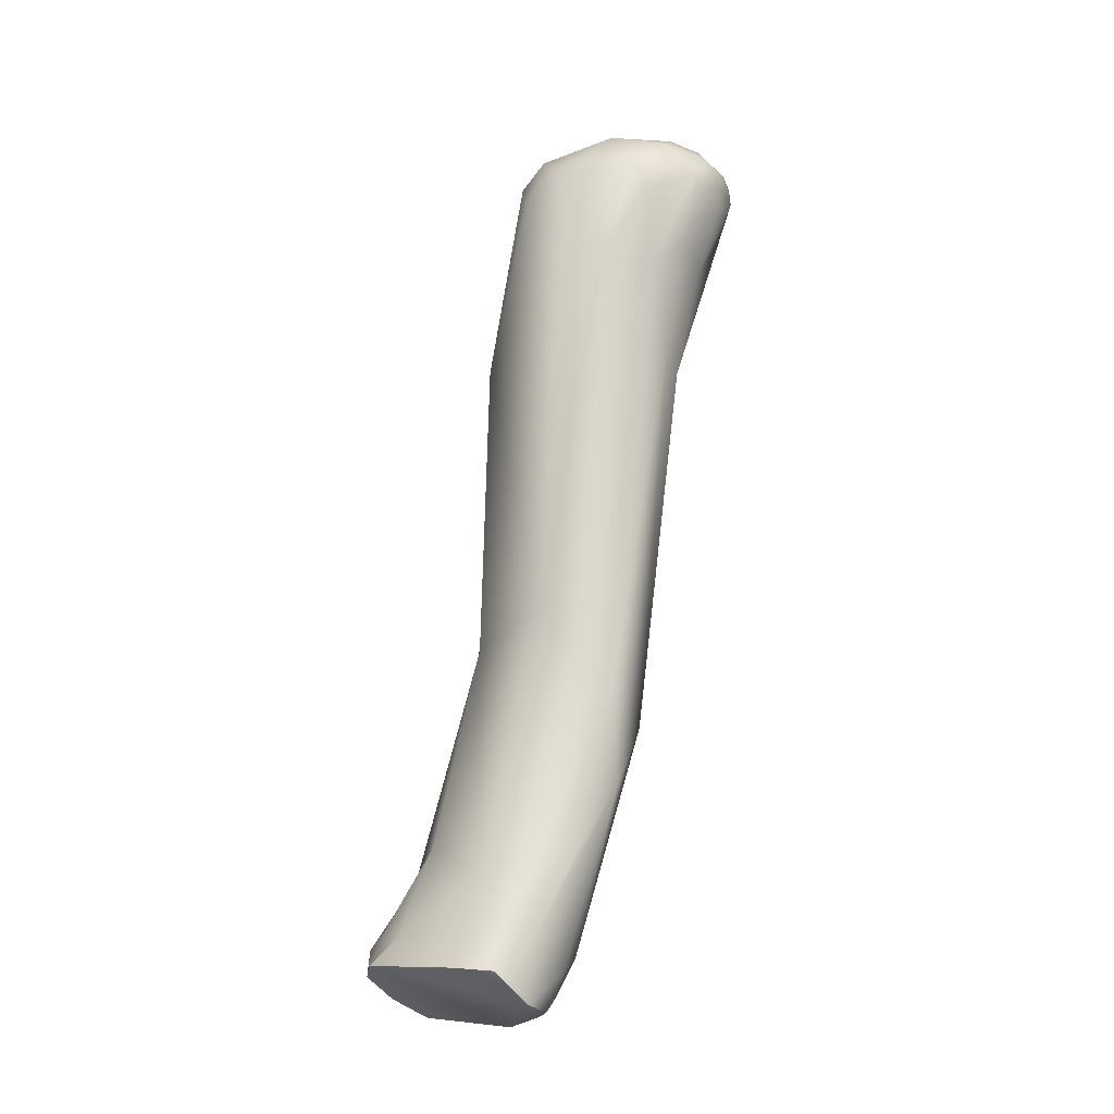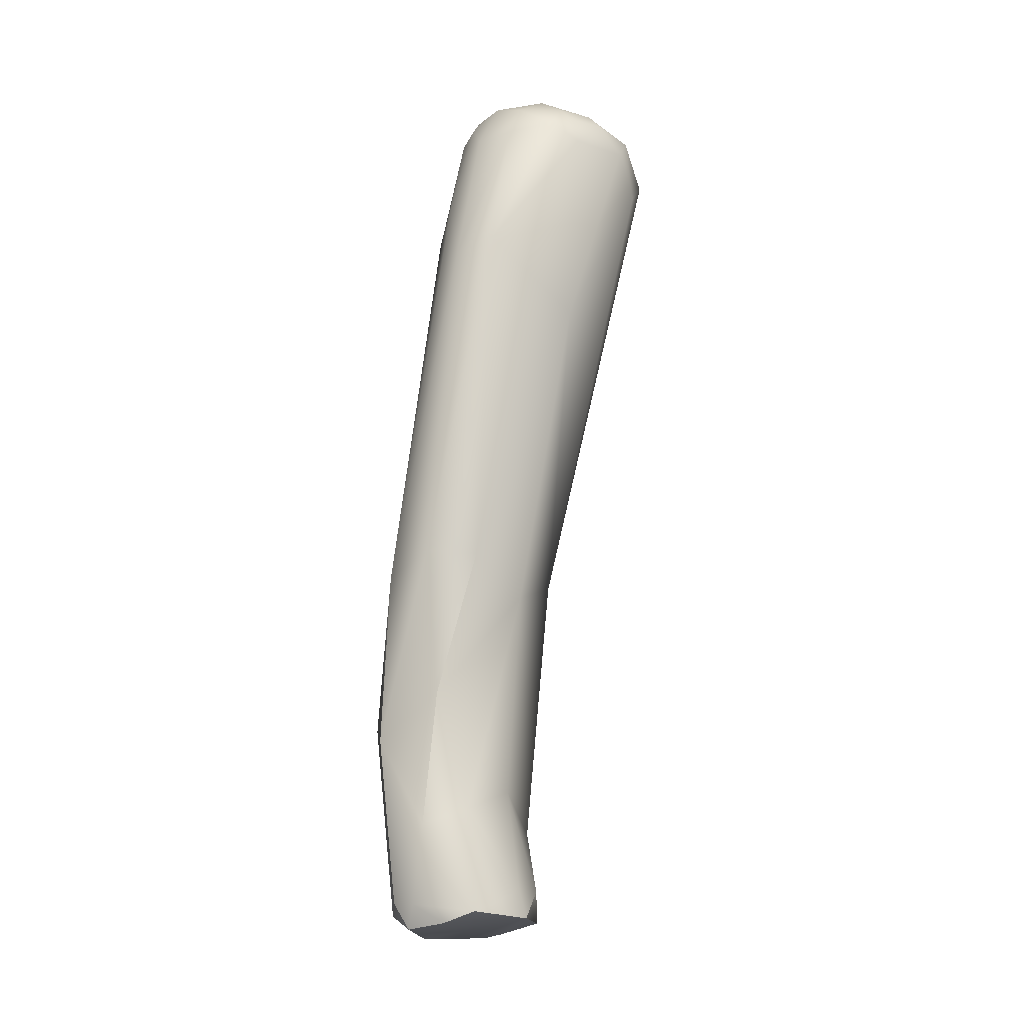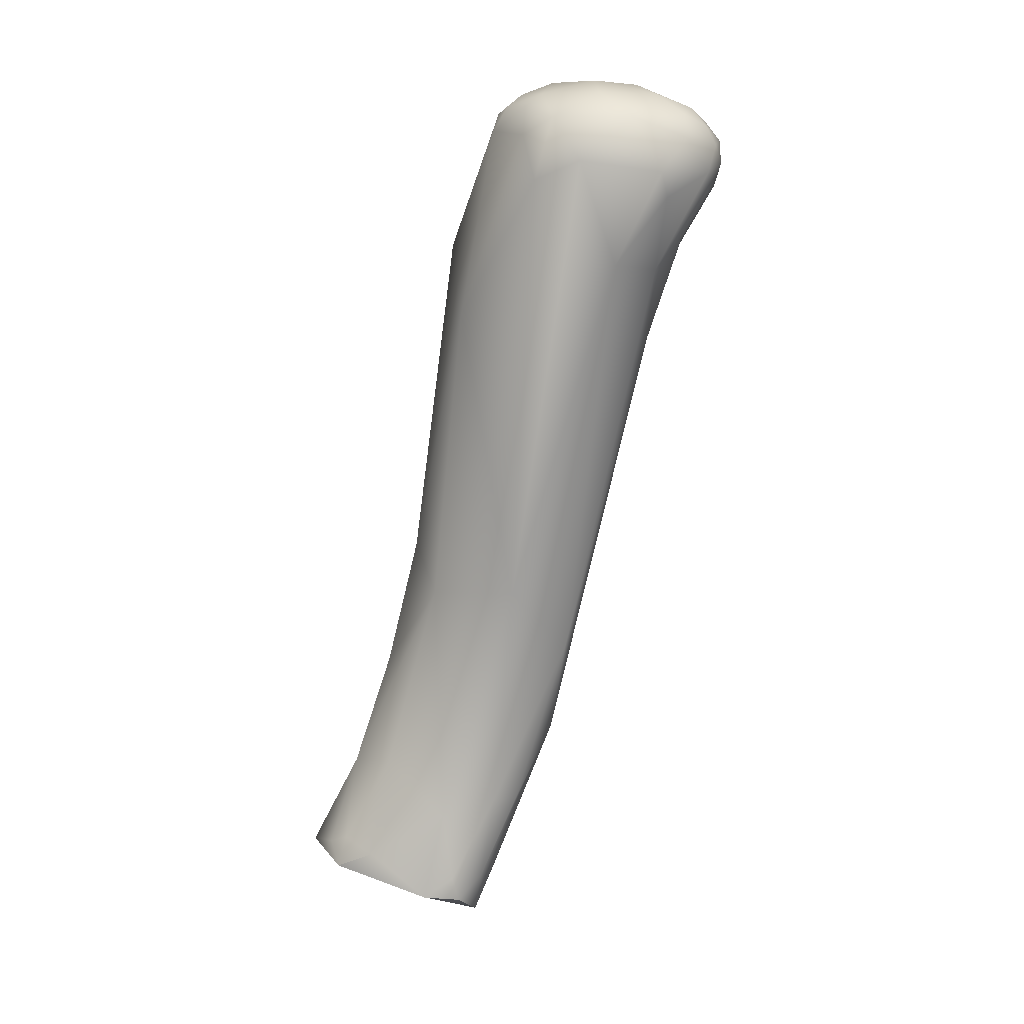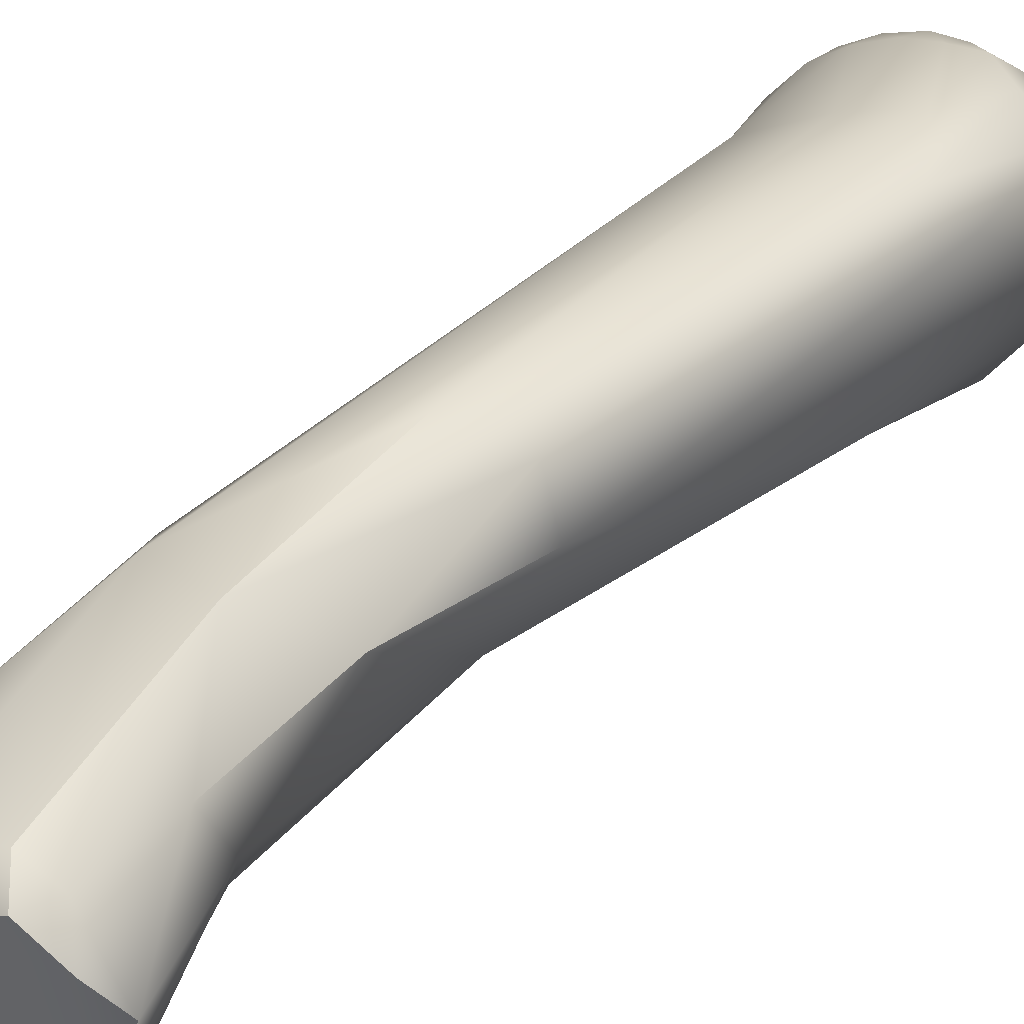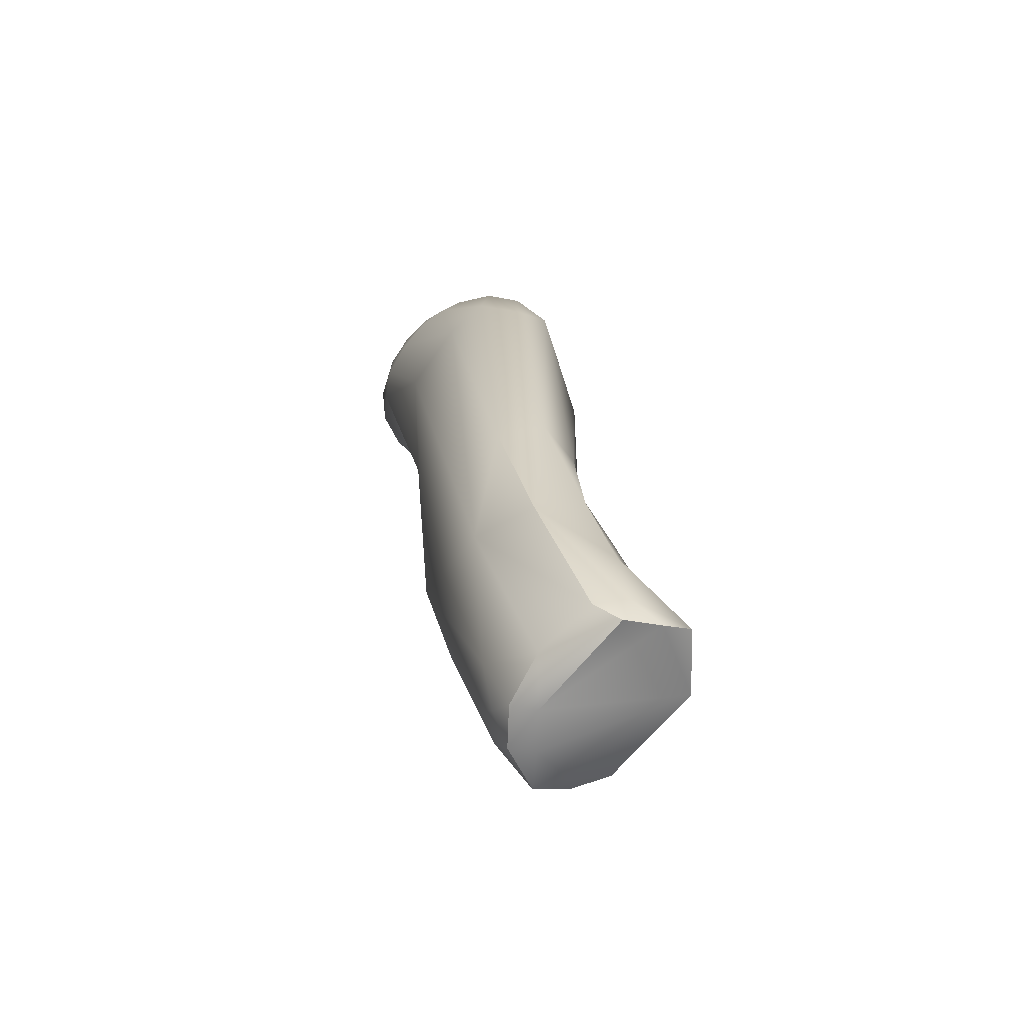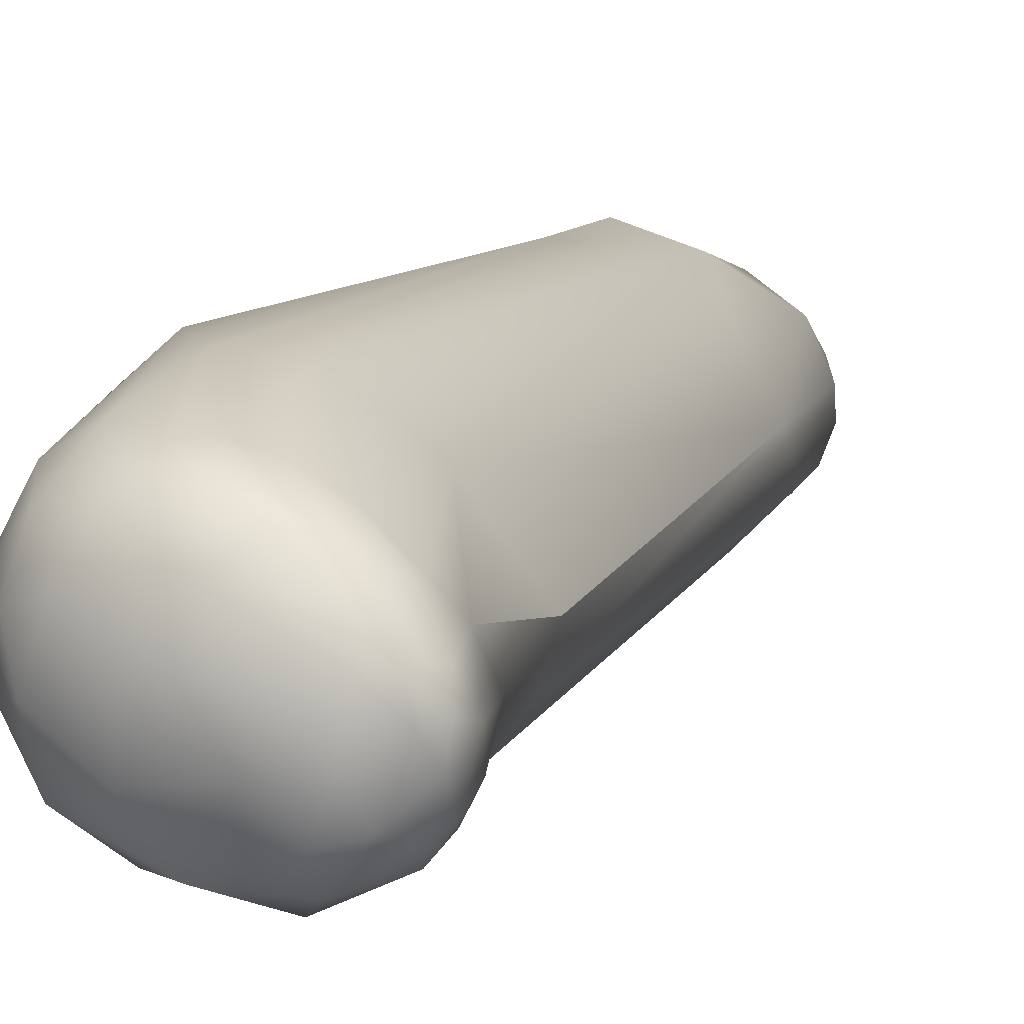
<metadata>
{"format":"obj","ext":"obj","renderer":"f3d","projection":"perspective","resolution":1024,"background":"white","views":[{"elev":-34.6,"azim":3.6,"up":"+Z"},{"elev":0.7,"azim":-117.4,"up":"+Z"},{"elev":5.9,"azim":-18.8,"up":"+Z"},{"elev":51.1,"azim":-131.3,"up":"+Y"},{"elev":-51.2,"azim":-167.7,"up":"+Z"},{"elev":-2.3,"azim":28.8,"up":"+Y"}]}
</metadata>
<code>
v -11.36 -136.6 1066
v -11.03 -136.2 1066
v -10.58 -135.9 1066
v -10.68 -135.9 1066
v -10.22 -135.8 1066
v -11.19 -137.5 1066
v -11.23 -137.2 1066
v -11.05 -137.4 1066
v -10.74 -137.9 1066
v -9.985 -138.3 1065
v -10.7 -136.8 1067
v -9.35 -136.7 1065
v -8.98 -136.7 1065
v -9.461 -137.9 1065
v -9.194 -137.3 1065
v -9.021 -137.9 1065
v -8.832 -137.3 1065
v -8.71 -136.9 1066
v -8.595 -137.6 1066
v -10.53 -136.1 1067
v -9.466 -136.2 1066
v -8.643 -136.6 1066
v -8.59 -136.3 1068
v -9.435 -138.3 1065
v -9.544 -138.4 1066
v -9.008 -138.2 1066
v -9.674 -138.3 1067
v -8.446 -137.2 1066
v -8.853 -138.4 1067
v -8.433 -138.2 1067
v -10.08 -136.6 1069
v -9.49 -135.9 1068
v -10.37 -137.6 1068
v -9.742 -138.1 1070
v -9.818 -137.4 1071
v -7.816 -138.2 1068
v -7.5 -137.8 1069
v -8.883 -136.4 1071
v -7.809 -138.8 1070
v -8.796 -139.1 1070
v -9.521 -136.7 1071
v -9.342 -137.9 1076
v -9.59 -139.1 1075
v -6.778 -139.4 1074
v -8.958 -137.5 1076
v -7.727 -137.8 1076
v -6.904 -139.9 1074
v -7.074 -140.6 1075
v -6.387 -139.9 1076
v -6.613 -140.5 1076
v -6.916 -138.4 1076
v -7.808 -140.9 1075
v -7.137 -141.2 1076
v -7.273 -141.3 1077
v -8.253 -137.7 1076
v -8.271 -138.2 1077
v -8.949 -140.6 1077
v -9.025 -140.3 1077
v -9.188 -139.4 1077
v -8.682 -140.6 1078
v -8.994 -139.1 1078
v -8.969 -139.4 1078
v -8.892 -140 1078
v -8.737 -138.5 1078
v -8.61 -140 1078
v -8.729 -139.4 1078
v -8.494 -138.8 1078
v -8.218 -139.3 1078
v -7.921 -140.5 1078
v -7.674 -138.4 1078
v -7.882 -138.7 1078
v -7.758 -139.9 1078
v -7.359 -138.3 1078
v -7.297 -138.7 1078
v -8.421 -141 1077
v -7.636 -141.1 1078
v -6.827 -141.2 1077
v -6.053 -140.4 1077
v -6.048 -139.5 1077
v -6.189 -139.2 1077
v -5.86 -140.1 1077
v -5.899 -139.7 1077
v -5.874 -140.1 1077
v -5.952 -140.4 1077
v -6.293 -140.7 1077
v -6.403 -141 1077
v -6.065 -140.7 1077
v -6.222 -140.8 1077
v -6.965 -138.5 1077
v -6.98 -138.6 1078
v -6.994 -140.4 1078
v -7.198 -139.2 1078
v -7.075 -139.8 1078
v -6.565 -138.8 1077
v -6.554 -138.9 1078
v -6.413 -140.4 1078
v -6.782 -138.9 1078
v -6.219 -139.2 1077
v -6.017 -139.7 1078
v -6.033 -140.1 1078
v -6.311 -139.4 1078
v -6.281 -139.8 1078
v -6.744 -140.9 1078
v -6.338 -140.7 1077
v -11.36 -136.6 1066
v -11.03 -136.2 1066
v -10.58 -135.9 1066
v -10.58 -135.9 1066
v -10.22 -135.8 1066
v -11.19 -137.5 1066
v -11.19 -137.5 1066
v -9.985 -138.3 1065
v -8.98 -136.7 1065
v -9.021 -137.9 1065
v -8.832 -137.3 1065
v -9.435 -138.3 1065
v -10.08 -136.6 1069
v -9.49 -135.9 1068
v -6.778 -139.4 1074
g grp1
f 1 6 7
f 11 1 7
f 12 110 2
f 1 4 106
f 2 110 105
f 4 3 106
f 2 107 12
f 3 4 5
f 1 20 4
f 20 1 11
f 108 109 21
f 21 12 108
f 20 11 31
f 8 7 6
f 8 9 33
f 8 6 9
f 9 111 10
f 33 9 27
f 8 11 7
f 11 8 33
f 14 24 112
f 110 14 112
f 116 25 10
f 27 9 10
f 27 10 25
f 21 13 12
f 17 12 13
f 113 18 115
f 14 15 16
f 15 14 110
f 15 110 12
f 16 24 14
f 116 114 26
f 17 16 15
f 17 15 12
f 19 114 115
f 109 23 21
f 23 109 32
f 4 118 5
f 113 22 18
f 21 23 22
f 21 22 113
f 22 23 37
f 37 23 51
f 26 29 116
f 29 25 116
f 29 27 25
f 18 28 115
f 28 19 115
f 19 36 114
f 36 26 114
f 28 18 22
f 28 36 19
f 36 30 26
f 26 30 29
f 39 29 30
f 39 30 36
f 28 22 37
f 117 118 20
f 20 118 4
f 118 117 41
f 33 34 11
f 27 34 33
f 31 11 34
f 35 41 117
f 34 35 31
f 27 40 34
f 29 40 27
f 34 43 35
f 37 36 28
f 37 47 36
f 46 23 38
f 38 23 32
f 23 46 51
f 46 38 55
f 47 39 36
f 37 44 47
f 51 119 37
f 40 29 39
f 39 52 40
f 39 47 48
f 38 118 41
f 41 35 42
f 45 38 41
f 42 45 41
f 40 43 34
f 43 42 35
f 75 40 52
f 42 43 59
f 119 51 79
f 55 38 45
f 46 94 51
f 89 94 46
f 73 89 46
f 55 73 46
f 52 39 48
f 44 49 47
f 49 50 47
f 48 47 50
f 49 44 79
f 75 52 54
f 52 48 53
f 53 54 52
f 53 48 86
f 86 54 53
f 48 50 85
f 48 85 86
f 77 54 86
f 45 42 64
f 56 55 45
f 64 56 45
f 56 70 55
f 71 70 56
f 70 73 55
f 57 40 75
f 43 40 57
f 43 57 58
f 59 43 58
f 60 58 57
f 42 59 61
f 61 59 62
f 62 59 63
f 59 58 63
f 63 58 60
f 64 42 61
f 62 66 61
f 62 65 66
f 62 63 65
f 63 60 65
f 60 76 69
f 64 61 67
f 66 65 68
f 69 65 60
f 67 61 66
f 56 64 67
f 68 65 72
f 72 65 69
f 68 67 66
f 67 71 56
f 69 91 72
f 69 76 91
f 67 68 71
f 71 68 92
f 92 68 72
f 76 103 91
f 73 70 74
f 91 93 72
f 74 70 71
f 74 71 92
f 74 92 97
f 72 93 92
f 57 75 60
f 76 60 75
f 76 75 54
f 77 76 54
f 103 76 77
f 49 78 50
f 50 78 85
f 51 94 80
f 49 79 81
f 81 87 78
f 81 78 49
f 82 79 80
f 79 51 80
f 94 98 80
f 80 98 82
f 100 104 84
f 79 82 81
f 81 82 83
f 84 87 81
f 84 81 83
f 82 98 99
f 82 99 83
f 83 99 100
f 100 84 83
f 85 78 87
f 86 85 87
f 86 87 88
f 88 104 77
f 86 88 77
f 87 84 88
f 88 84 104
f 89 95 94
f 90 95 89
f 73 90 89
f 103 96 91
f 90 73 74
f 90 74 97
f 96 93 91
f 95 98 94
f 98 95 101
f 102 96 100
f 103 104 96
f 96 104 100
f 90 97 95
f 95 97 101
f 101 97 92
f 93 96 102
f 99 98 101
f 99 101 102
f 102 100 99
f 102 101 92
f 93 102 92
f 104 103 77

</code>
